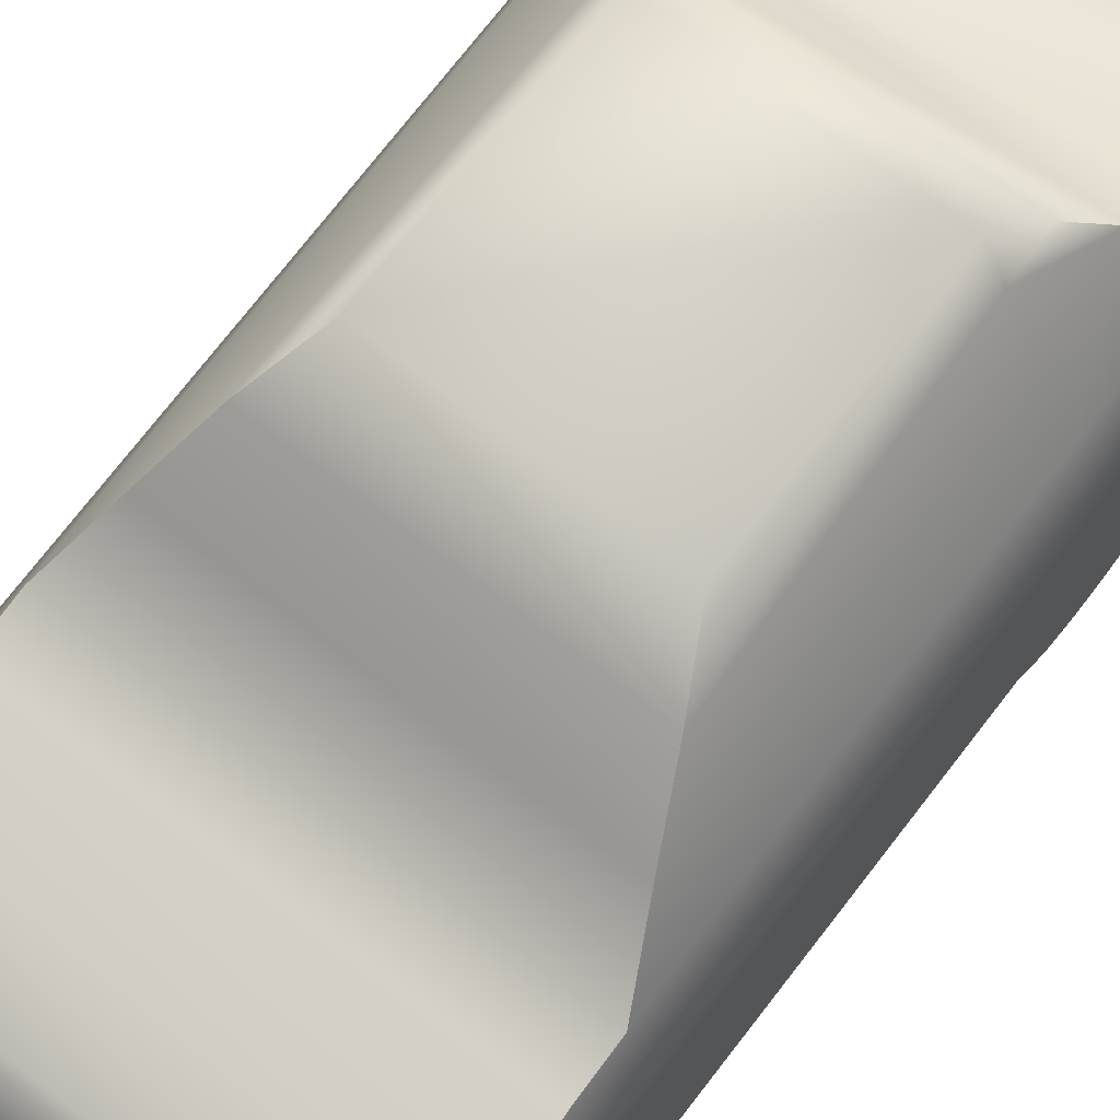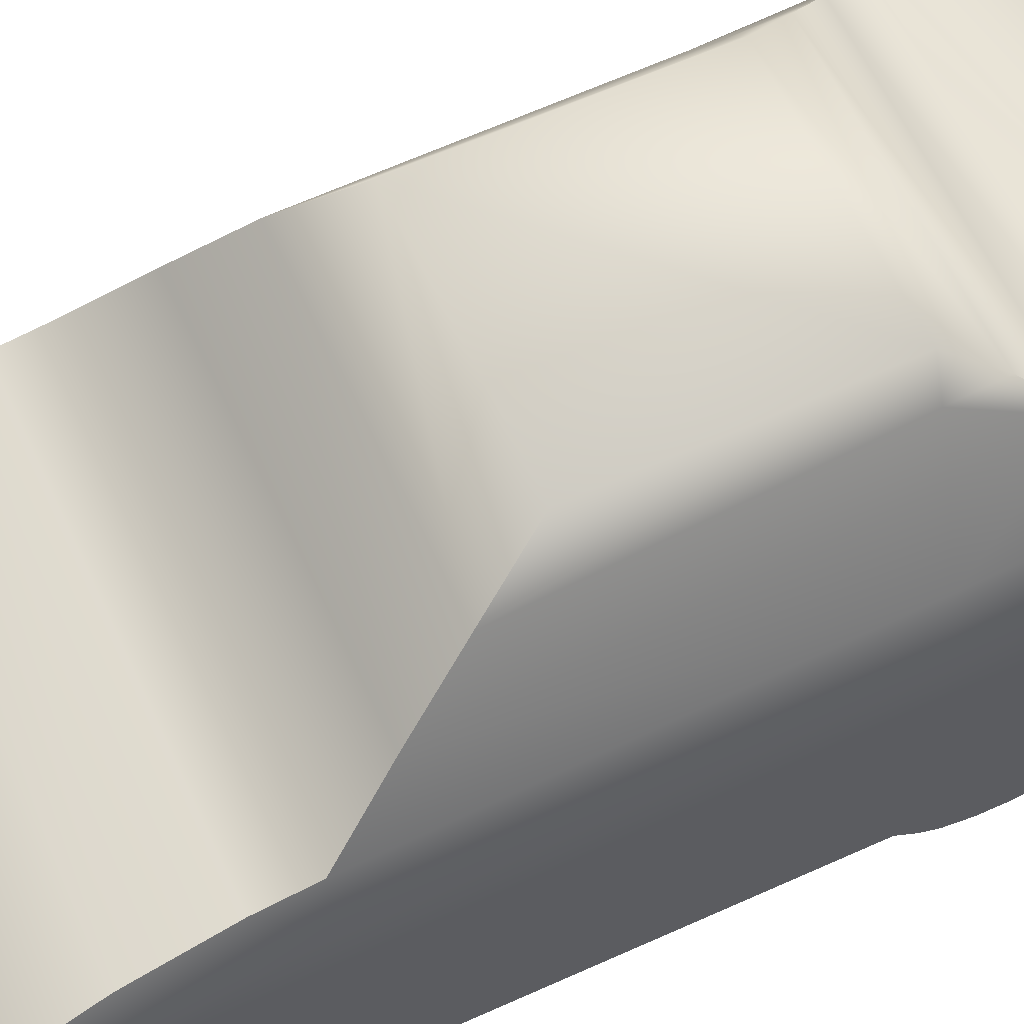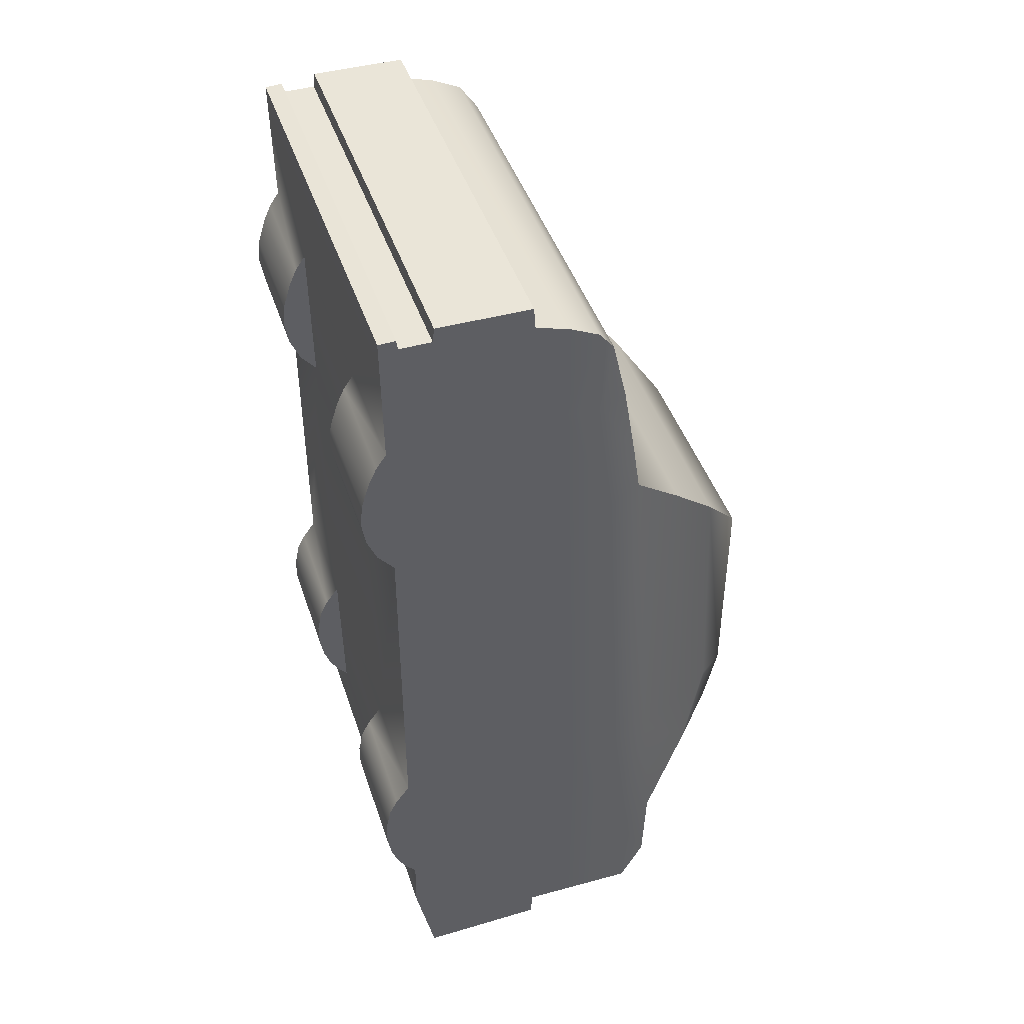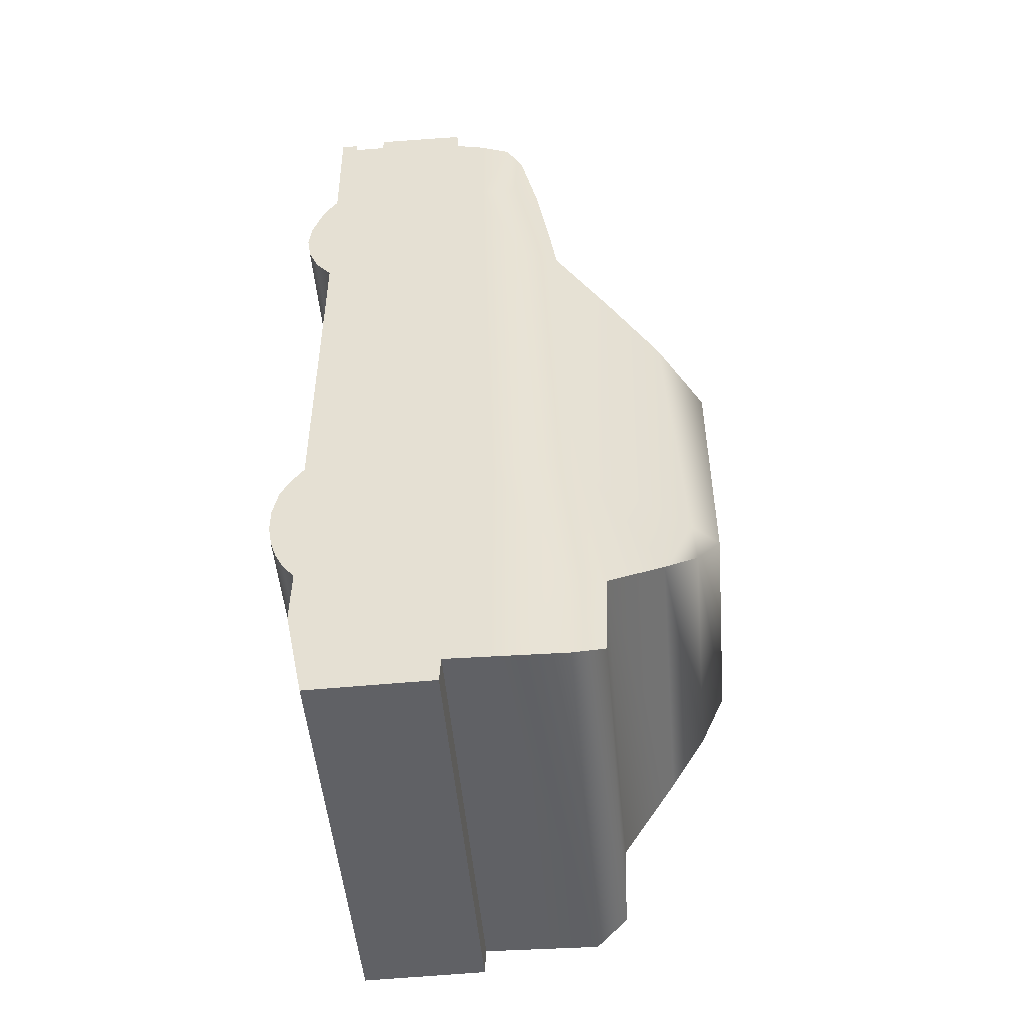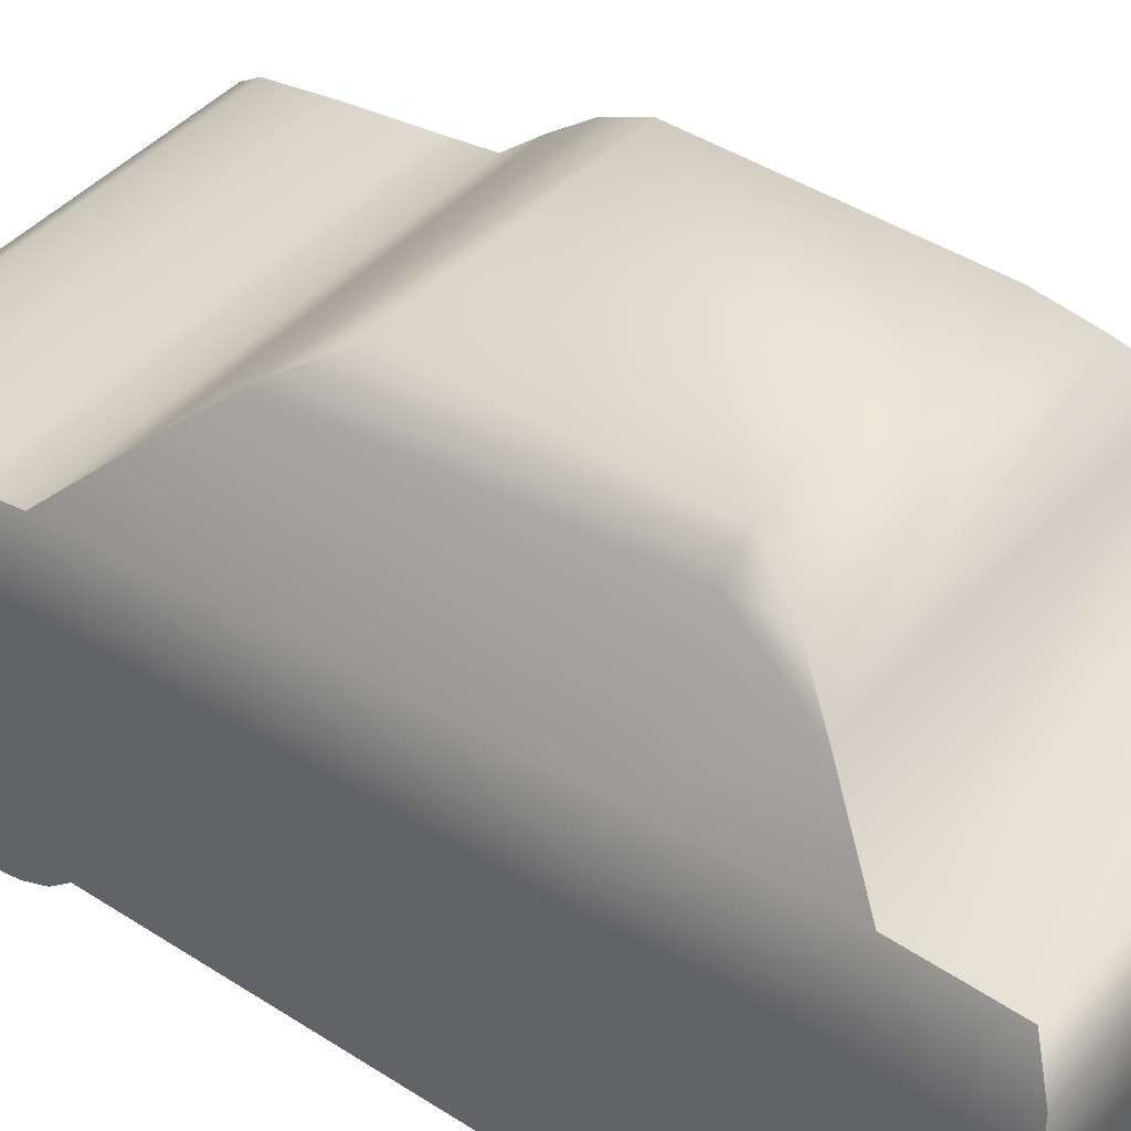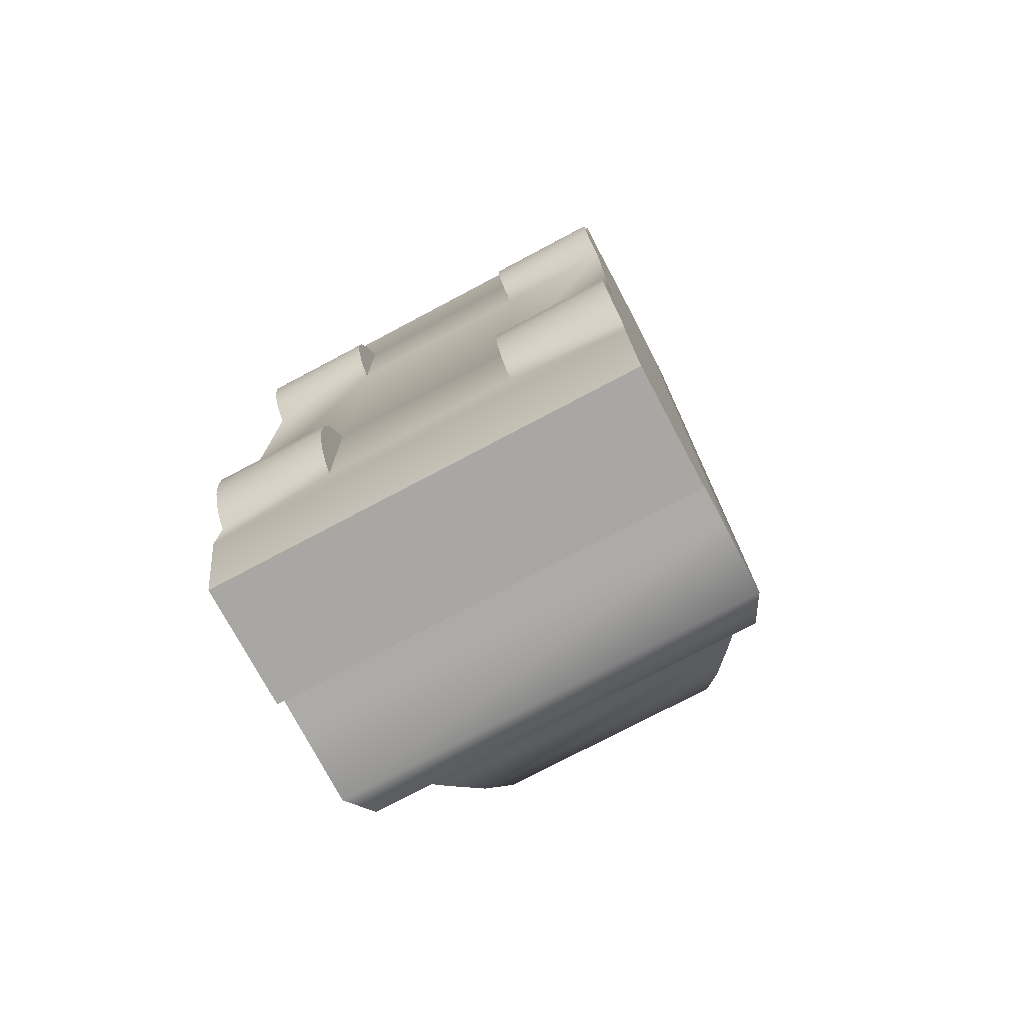
<metadata>
{"format":"obj","ext":"obj","renderer":"f3d","projection":"perspective","resolution":1024,"background":"white","views":[{"elev":68.5,"azim":37.5,"up":"+Y"},{"elev":61.1,"azim":65.2,"up":"+Y"},{"elev":44.6,"azim":71.9,"up":"+Z"},{"elev":-48.9,"azim":94.8,"up":"+Z"},{"elev":42.4,"azim":127.9,"up":"+Y"},{"elev":-75.6,"azim":27.9,"up":"+Z"}]}
</metadata>
<code>
g default
v 26.82 1.957 -75.57
v 26.82 0.9091 -69.5
v 26.82 0.9091 -62.79
v 26.82 2.375 -55.67
v 26.82 4.68 -51.06
v 26.82 8.451 -45.82
v 26.82 8.451 49.7
v 26.82 4.051 54.94
v 26.82 1.328 61.43
v 26.82 0.2806 68.14
v 26.82 0.9091 74.63
v 26.82 3.213 81.96
v 26.82 5.308 86.57
v 26.82 8.032 90.55
v 59.13 7.613 126.1
v 26.82 5.937 -84.79
v 26.82 3.632 -80.39
v -26.82 3.632 -80.39
v -26.82 5.937 -84.79
v -59.13 7.613 126.1
v -26.82 8.032 90.55
v -26.82 5.308 86.57
v -26.82 3.213 81.96
v -26.82 0.9091 74.63
v -26.82 0.2806 68.14
v -26.82 1.328 61.43
v -26.82 4.051 54.94
v -26.82 8.451 49.7
v -26.82 8.451 -45.82
v -26.82 4.68 -51.06
v -26.82 2.375 -55.67
v -26.82 0.9091 -62.79
v -26.82 0.9091 -69.5
v -26.82 1.957 -75.57
v 59.17 3.632 -80.39
v 59.17 1.957 -75.57
v 59.17 0.9091 -69.5
v 59.17 0.9091 -62.79
v 59.17 2.375 -55.67
v 59.17 4.68 -51.06
v 59.17 8.451 -45.82
v 59.17 8.451 49.7
v 59.17 4.051 54.94
v 59.17 1.328 61.43
v 59.17 0.2806 68.14
v 59.17 0.9091 74.63
v 59.17 3.213 81.96
v 59.17 5.308 86.57
v 59.17 8.032 90.55
v 59.17 5.937 -84.79
v -54.5 88.48 -116.8
v -59.11 79.89 -122.1
v -54.5 89.31 -92.75
v -59.11 63.96 115.1
v -57.53 68.57 108.8
v -55.65 73.18 90.34
v -54.5 77.16 67.93
v -54.5 79.05 54.94
v 54.56 88.48 -116.8
v 54.56 89.31 -92.75
v 59.17 79.89 -122.1
v 59.17 63.96 115.1
v 57.59 68.57 108.8
v 55.71 73.18 90.34
v 54.56 79.05 54.94
v 54.56 77.16 67.93
v 47.02 94.34 39.23
v 39.82 108.6 23.66
v 31.53 120.5 7.533
v 43.81 104.6 -77.25
v 36.88 114 -66.98
v 31.53 120.7 -55.88
v -46.97 94.34 39.23
v -39.76 108.6 23.66
v -31.48 120.5 7.533
v -43.76 104.6 -77.25
v -36.83 114 -66.98
v -31.48 120.7 -55.88
v 59.17 9.079 -88.56
v 59.17 8.87 -104.1
v 59.17 14.11 -129.5
v 59.17 47.83 -128.7
v 59.17 48.25 -121.7
v 59.17 55.59 119
v 59.17 47.21 121.3
v 59.17 46.79 127.4
v 59.17 21.65 127.6
v 59.17 21.23 123.6
v 59.17 12.64 123.6
v 59.17 12.22 126.3
v -59.11 12.22 126.3
v -59.11 12.64 123.6
v -59.11 21.23 123.6
v -59.11 21.65 127.6
v -59.11 46.79 127.4
v -59.11 47.21 121.3
v -59.11 55.59 119
v -59.11 48.25 -121.7
v -59.11 47.83 -128.7
v -59.11 14.11 -129.5
v -59.11 8.87 -104.1
v -59.11 9.079 -88.56
v -59.11 5.937 -84.79
v -59.11 3.632 -80.39
v -59.11 1.957 -75.57
v -59.11 0.9091 -69.5
v -59.11 0.9091 -62.79
v -59.11 2.375 -55.67
v -59.11 4.68 -51.06
v -59.11 8.451 -45.82
v -59.11 8.451 49.7
v -59.11 4.051 54.94
v -59.11 1.328 61.43
v -59.11 0.2806 68.14
v -59.11 0.9091 74.63
v -59.11 3.213 81.96
v -59.11 5.308 86.57
v -59.11 8.032 90.55
v 26.84 9.079 -88.56
v -26.85 9.079 -88.56
v 59.17 24 -129.3
v -59.11 23.66 -129.3
v -59.11 13.95 -103
v -59.11 23.39 -101.6
v -59.11 48.29 -98.29
v -59.11 77.93 -94.5
v 59.17 13.96 -103.4
v 59.17 23.69 -101.9
v 59.17 48.15 -98.34
v 59.17 78.03 -94.44
v 59.17 12.83 90.77
v 59.17 21.58 90.81
v 59.17 47.34 90.85
v 59.17 65.66 90.51
v 59.17 13.07 49.37
v 59.17 22.04 50.04
v 59.17 47.62 52.15
v 59.17 68.05 54.12
v 59.17 13.62 -46.3
v 59.17 23.09 -46.43
v 59.17 47.94 -48.01
v 59.17 75.05 -49.99
v 54.48 86.41 -50.99
v 44.47 102.5 -53.37
v 37.27 113.3 -54.77
v -59.11 12.83 90.8
v -59.11 21.54 90.85
v -59.11 47.33 91.13
v -59.11 65.53 90.45
v -59.11 68.1 53.97
v -59.11 47.51 52.16
v -59.11 21.95 50.1
v -59.11 13.08 49.28
v -59.11 13.62 -45.71
v -59.11 22.85 -46.51
v -59.11 47.93 -47.84
v -59.11 75.08 -50
v -54.5 86.28 -50.89
v -44.57 102.4 -53.21
v -37.34 113.1 -54.77
v 59.17 55.83 90.84
v 59.17 56.78 52.9
v 59.17 60.06 -48.9
v 59.17 59.94 -96.54
v 59.17 59.99 -121.8
v -59.11 59.58 -121.8
v -59.11 59.44 -96.75
v -59.11 60.09 -48.69
v -59.11 56.8 53.04
v -59.11 55.88 90.88
v 59.17 13.9 -92.86
v -59.11 13.89 -92.86
g SUBARU1
f 1 17 36
f 17 35 36
f 2 1 37
f 1 36 37
f 3 2 38
f 2 37 38
f 4 3 39
f 3 38 39
f 5 4 40
f 4 39 40
f 6 5 41
f 5 40 41
f 7 6 42
f 6 41 42
f 7 42 8
f 8 42 43
f 9 8 44
f 8 43 44
f 10 9 45
f 9 44 45
f 11 10 46
f 10 45 46
f 12 11 47
f 11 46 47
f 13 12 48
f 12 47 48
f 14 13 49
f 13 48 49
f 15 14 49
f 17 16 35
f 16 50 35
f 52 126 51
f 126 53 51
f 62 134 63
f 134 64 63
f 145 72 68
f 68 72 69
f 77 160 78
f 84 161 62
f 161 134 62
f 52 166 126
f 166 167 126
f 21 20 118
f 21 118 22
f 22 118 117
f 23 22 116
f 22 117 116
f 24 23 115
f 23 116 115
f 25 24 114
f 24 115 114
f 26 25 113
f 25 114 113
f 27 26 112
f 26 113 112
f 28 27 111
f 27 112 111
f 29 28 110
f 28 111 110
f 29 110 30
f 30 110 109
f 31 30 108
f 30 109 108
f 32 31 107
f 31 108 107
f 33 32 106
f 32 107 106
f 34 33 105
f 33 106 105
f 18 34 104
f 34 105 104
f 19 18 103
f 18 104 103
f 50 16 79
f 16 119 79
f 101 80 120
f 119 120 80
f 101 100 80
f 100 81 80
f 122 99 121
f 121 99 82
f 99 98 82
f 98 83 82
f 166 52 165
f 52 61 165
f 52 51 61
f 51 59 61
f 51 53 59
f 53 60 59
f 53 76 60
f 76 70 60
f 76 77 70
f 77 71 70
f 77 78 71
f 78 72 71
f 78 75 72
f 75 69 72
f 74 68 75
f 75 68 69
f 73 67 74
f 74 67 68
f 58 65 73
f 73 65 67
f 58 57 65
f 57 66 65
f 56 64 57
f 57 64 66
f 55 63 56
f 56 63 64
f 54 62 55
f 55 62 63
f 54 97 62
f 97 84 62
f 97 96 84
f 96 85 84
f 96 95 85
f 95 86 85
f 95 94 86
f 94 87 86
f 94 93 87
f 93 88 87
f 93 92 88
f 92 89 88
f 92 91 89
f 91 90 89
f 20 15 91
f 91 15 90
f 103 102 19
f 120 19 102
f 15 20 14
f 14 20 21
f 28 29 7
f 29 6 7
f 6 119 5
f 5 119 16
f 5 16 4
f 4 16 17
f 4 17 3
f 3 17 1
f 2 3 1
f 29 30 120
f 19 120 30
f 19 30 18
f 18 30 31
f 18 31 34
f 34 31 32
f 33 34 32
f 120 119 29
f 29 119 6
f 14 7 13
f 13 7 8
f 13 8 12
f 12 8 9
f 12 9 11
f 11 9 10
f 14 21 7
f 21 28 7
f 21 22 28
f 27 28 22
f 22 23 27
f 26 27 23
f 26 23 25
f 25 23 24
f 88 132 85
f 132 133 85
f 98 124 125
f 101 123 100
f 49 131 15
f 90 15 89
f 15 131 89
f 89 131 88
f 131 132 88
f 100 122 81
f 122 121 81
f 124 122 123
f 100 123 122
f 67 144 68
f 144 145 68
f 65 143 67
f 144 67 143
f 159 160 76
f 76 160 77
f 53 158 76
f 76 158 159
f 107 105 106
f 116 113 115
f 113 114 115
f 49 48 42
f 42 48 43
f 36 38 37
f 101 120 102
f 119 80 79
f 110 102 109
f 102 103 109
f 109 103 108
f 103 104 108
f 108 104 107
f 104 105 107
f 118 111 117
f 111 112 117
f 117 112 116
f 112 113 116
f 44 47 45
f 47 46 45
f 48 47 43
f 43 47 44
f 41 40 79
f 79 40 50
f 50 40 35
f 40 39 35
f 35 39 36
f 39 38 36
f 153 111 146
f 118 146 111
f 153 146 152
f 152 146 147
f 152 147 151
f 151 147 148
f 170 149 169
f 150 169 149
f 149 56 150
f 56 57 150
f 57 58 150
f 127 80 81
f 128 127 121
f 127 81 121
f 82 83 121
f 83 128 121
f 61 130 165
f 130 164 165
f 61 59 130
f 60 130 59
f 135 131 42
f 131 49 42
f 135 136 131
f 132 131 136
f 136 137 132
f 133 132 137
f 162 138 161
f 134 161 138
f 65 66 138
f 138 66 134
f 66 64 134
f 139 135 41
f 135 42 41
f 136 135 140
f 135 139 140
f 137 136 141
f 136 140 141
f 142 138 163
f 138 162 163
f 143 65 142
f 65 138 142
f 79 80 171
f 171 80 127
f 128 140 171
f 140 139 171
f 128 129 140
f 141 140 129
f 164 130 163
f 142 163 130
f 142 130 143
f 60 143 130
f 60 70 143
f 70 144 143
f 144 70 145
f 70 71 145
f 72 145 71
f 118 20 146
f 91 92 20
f 20 92 146
f 147 146 93
f 146 92 93
f 96 93 95
f 93 94 95
f 97 54 170
f 149 170 54
f 54 55 149
f 56 149 55
f 157 158 126
f 158 53 126
f 167 168 126
f 126 168 157
f 124 155 125
f 125 155 156
f 124 123 172
f 102 172 101
f 172 123 101
f 111 153 110
f 153 154 110
f 155 154 152
f 154 153 152
f 151 156 152
f 156 155 152
f 157 168 150
f 168 169 150
f 158 157 58
f 150 58 157
f 58 73 158
f 159 158 73
f 73 74 159
f 160 159 74
f 160 74 78
f 78 74 75
f 85 133 84
f 133 161 84
f 137 162 133
f 162 161 133
f 163 162 141
f 162 137 141
f 129 164 141
f 164 163 141
f 164 129 165
f 165 129 83
f 98 166 83
f 166 165 83
f 167 166 125
f 98 125 166
f 125 156 167
f 168 167 156
f 168 156 169
f 169 156 151
f 151 148 169
f 170 169 148
f 96 97 148
f 97 170 148
f 85 86 88
f 88 86 87
f 93 96 147
f 148 147 96
f 129 128 83
f 171 139 79
f 139 41 79
f 128 171 127
f 172 102 154
f 110 154 102
f 124 172 155
f 172 154 155
f 99 122 98
f 122 124 98

</code>
